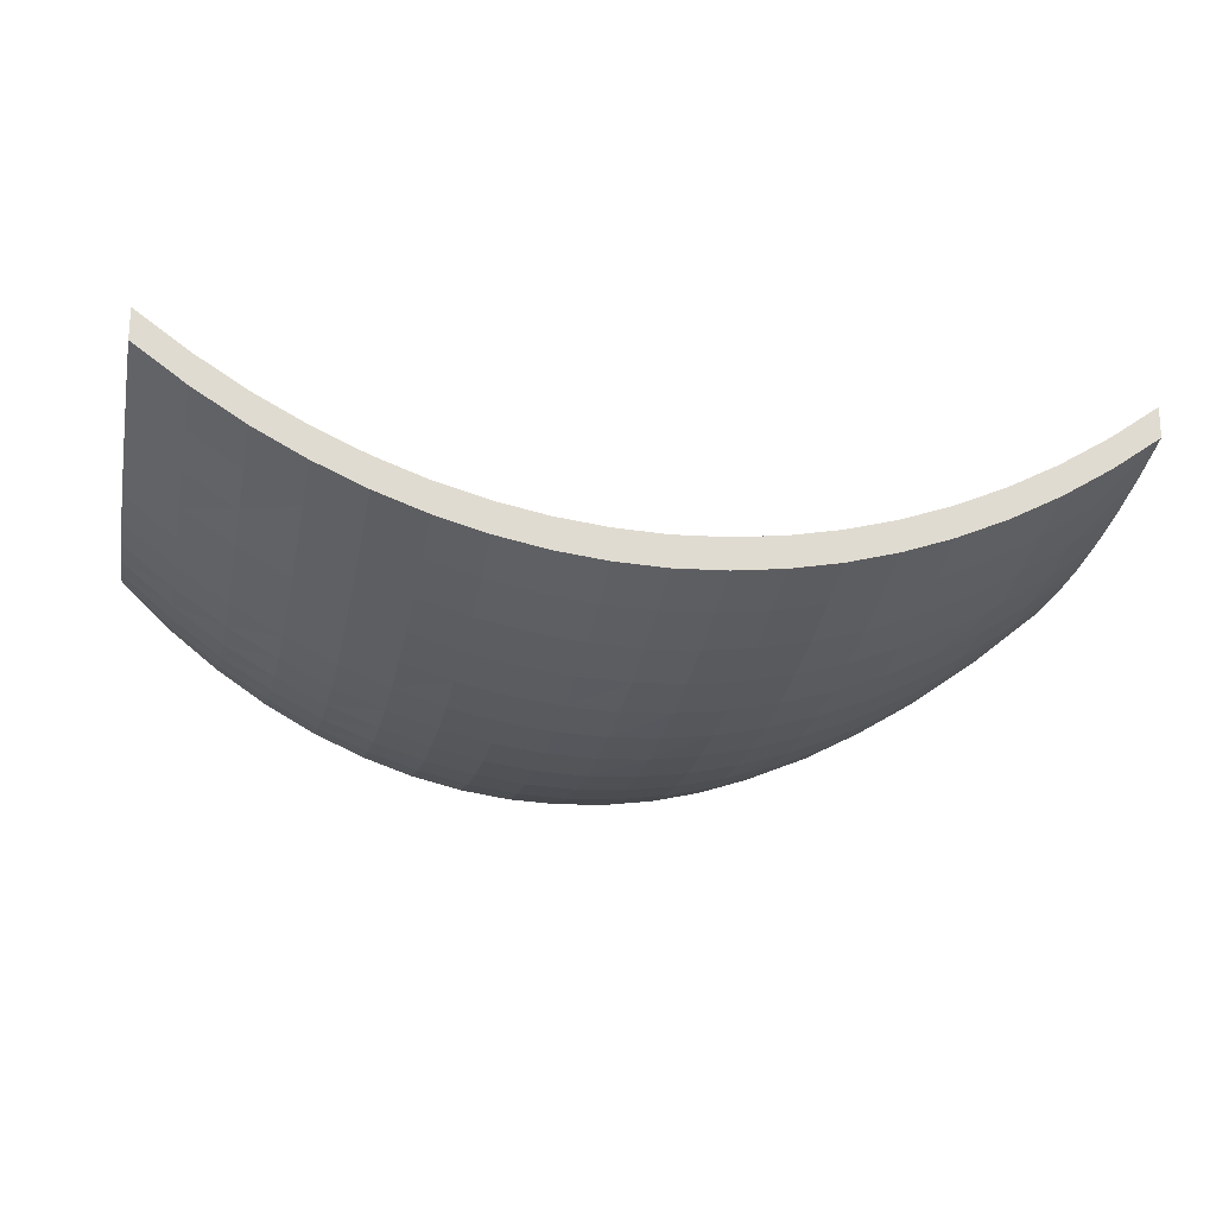
<metadata>
{"format":"obj","ext":"obj","renderer":"f3d","projection":"perspective","resolution":1024,"background":"white","views":[{"elev":-20.5,"azim":168.0,"up":"+Z"}]}
</metadata>
<code>
v -0.45 0 0.2057
v -0.45 0.05 0.1891
v -0.45 0.1 0.1779
v -0.45 0.15 0.1714
v -0.45 0.2 0.1692
v -0.45 0.25 0.1708
v -0.45 0.3 0.1761
v -0.45 0.35 0.1846
v -0.45 0.4 0.1962
v -0.45 0.45 0.2107
v -0.45 0.5 0.2278
v -0.4 0 0.1593
v -0.4 0.05 0.1449
v -0.4 0.1 0.1356
v -0.4 0.15 0.1307
v -0.4 0.2 0.1298
v -0.4 0.25 0.1325
v -0.4 0.3 0.1387
v -0.4 0.35 0.1479
v -0.4 0.4 0.1601
v -0.4 0.45 0.1749
v -0.4 0.5 0.1924
v -0.35 0 0.1199
v -0.35 0.05 0.1073
v -0.35 0.1 0.09945
v -0.35 0.15 0.09581
v -0.35 0.2 0.09598
v -0.35 0.25 0.09964
v -0.35 0.3 0.1065
v -0.35 0.35 0.1163
v -0.35 0.4 0.1288
v -0.35 0.45 0.1439
v -0.35 0.5 0.1618
v -0.3 0 0.08672
v -0.3 0.05 0.0756
v -0.3 0.1 0.06896
v -0.3 0.15 0.06634
v -0.3 0.2 0.06738
v -0.3 0.25 0.07173
v -0.3 0.3 0.07908
v -0.3 0.35 0.0892
v -0.3 0.4 0.102
v -0.3 0.45 0.1176
v -0.3 0.5 0.1358
v -0.25 0 0.05939
v -0.25 0.05 0.04941
v -0.25 0.1 0.04374
v -0.25 0.15 0.04194
v -0.25 0.2 0.04363
v -0.25 0.25 0.04845
v -0.25 0.3 0.05612
v -0.25 0.35 0.06657
v -0.25 0.4 0.07978
v -0.25 0.45 0.09568
v -0.25 0.5 0.1142
v -0.2 0 0.0375
v -0.2 0.05 0.02841
v -0.2 0.1 0.02349
v -0.2 0.15 0.0223
v -0.2 0.2 0.02442
v -0.2 0.25 0.0295
v -0.2 0.3 0.03748
v -0.2 0.35 0.04827
v -0.2 0.4 0.06181
v -0.2 0.45 0.078
v -0.2 0.5 0.09678
v -0.15 0 0.02078
v -0.15 0.05 0.01236
v -0.15 0.1 0.007987
v -0.15 0.15 0.00716
v -0.15 0.2 0.009476
v -0.15 0.25 0.01482
v -0.15 0.3 0.0231
v -0.15 0.35 0.0342
v -0.15 0.4 0.04798
v -0.15 0.45 0.06439
v -0.15 0.5 0.08334
v -0.1 0 0.00904
v -0.1 0.05 0.001068
v -0.1 0.1 -0.00302
v -0.1 0.15 -0.003741
v -0.1 0.2 -0.001226
v -0.1 0.25 0.00438
v -0.1 0.3 0.0129
v -0.1 0.35 0.0242
v -0.1 0.4 0.03817
v -0.1 0.45 0.05472
v -0.1 0.5 0.0738
v -0.05 0 0.002136
v -0.05 0.05 -0.005649
v -0.05 0.1 -0.009773
v -0.05 0.15 -0.01037
v -0.05 0.2 -0.007672
v -0.05 0.25 -0.001896
v -0.05 0.3 0.006772
v -0.05 0.35 0.01819
v -0.05 0.4 0.03226
v -0.05 0.45 0.0489
v -0.05 0.5 0.06806
v 0 0 0
v 0 0.05 -0.008069
v 0 0.1 -0.01217
v 0 0.15 -0.01269
v 0 0.2 -0.009914
v 0 0.25 -0.004076
v 0 0.3 0.004645
v 0 0.35 0.01611
v 0 0.4 0.03022
v 0 0.45 0.04689
v 0 0.5 0.06607
v 0.05 0 0.002136
v 0.05 0.05 -0.005649
v 0.05 0.1 -0.009773
v 0.05 0.15 -0.01037
v 0.05 0.2 -0.007672
v 0.05 0.25 -0.001896
v 0.05 0.3 0.006772
v 0.05 0.35 0.01819
v 0.05 0.4 0.03226
v 0.05 0.45 0.0489
v 0.05 0.5 0.06806
v 0.1 0 0.00904
v 0.1 0.05 0.001068
v 0.1 0.1 -0.00302
v 0.1 0.15 -0.003741
v 0.1 0.2 -0.001226
v 0.1 0.25 0.00438
v 0.1 0.3 0.0129
v 0.1 0.35 0.0242
v 0.1 0.4 0.03817
v 0.1 0.45 0.05472
v 0.1 0.5 0.0738
v 0.15 0 0.02078
v 0.15 0.05 0.01236
v 0.15 0.1 0.007987
v 0.15 0.15 0.00716
v 0.15 0.2 0.009476
v 0.15 0.25 0.01482
v 0.15 0.3 0.0231
v 0.15 0.35 0.0342
v 0.15 0.4 0.04798
v 0.15 0.45 0.06439
v 0.15 0.5 0.08334
v 0.2 0 0.0375
v 0.2 0.05 0.02841
v 0.2 0.1 0.02349
v 0.2 0.15 0.0223
v 0.2 0.2 0.02442
v 0.2 0.25 0.0295
v 0.2 0.3 0.03748
v 0.2 0.35 0.04827
v 0.2 0.4 0.06181
v 0.2 0.45 0.078
v 0.2 0.5 0.09678
v 0.25 0 0.05939
v 0.25 0.05 0.04941
v 0.25 0.1 0.04374
v 0.25 0.15 0.04194
v 0.25 0.2 0.04363
v 0.25 0.25 0.04845
v 0.25 0.3 0.05612
v 0.25 0.35 0.06657
v 0.25 0.4 0.07978
v 0.25 0.45 0.09568
v 0.25 0.5 0.1142
v 0.3 0 0.08672
v 0.3 0.05 0.0756
v 0.3 0.1 0.06896
v 0.3 0.15 0.06634
v 0.3 0.2 0.06738
v 0.3 0.25 0.07173
v 0.3 0.3 0.07908
v 0.3 0.35 0.0892
v 0.3 0.4 0.102
v 0.3 0.45 0.1176
v 0.3 0.5 0.1358
v 0.35 0 0.1199
v 0.35 0.05 0.1073
v 0.35 0.1 0.09945
v 0.35 0.15 0.09581
v 0.35 0.2 0.09598
v 0.35 0.25 0.09964
v 0.35 0.3 0.1065
v 0.35 0.35 0.1163
v 0.35 0.4 0.1288
v 0.35 0.45 0.1439
v 0.35 0.5 0.1618
v 0.4 0 0.1593
v 0.4 0.05 0.1449
v 0.4 0.1 0.1356
v 0.4 0.15 0.1307
v 0.4 0.2 0.1298
v 0.4 0.25 0.1325
v 0.4 0.3 0.1387
v 0.4 0.35 0.1479
v 0.4 0.4 0.1601
v 0.4 0.45 0.1749
v 0.4 0.5 0.1924
v 0.45 0 0.2057
v 0.45 0.05 0.1891
v 0.45 0.1 0.1779
v 0.45 0.15 0.1714
v 0.45 0.2 0.1692
v 0.45 0.25 0.1708
v 0.45 0.3 0.1761
v 0.45 0.35 0.1846
v 0.45 0.4 0.1962
v 0.45 0.45 0.2107
v 0.45 0.5 0.2278
v -0.45 0 0.1757
v -0.45 0.05 0.1591
v -0.45 0.1 0.1479
v -0.45 0.15 0.1414
v -0.45 0.2 0.1392
v -0.45 0.25 0.1408
v -0.45 0.3 0.1461
v -0.45 0.35 0.1546
v -0.45 0.4 0.1662
v -0.45 0.45 0.1807
v -0.45 0.5 0.1978
v -0.4 0 0.1293
v -0.4 0.05 0.1149
v -0.4 0.1 0.1056
v -0.4 0.15 0.1007
v -0.4 0.2 0.09978
v -0.4 0.25 0.1025
v -0.4 0.3 0.1087
v -0.4 0.35 0.1179
v -0.4 0.4 0.1301
v -0.4 0.45 0.1449
v -0.4 0.5 0.1624
v -0.35 0 0.08986
v -0.35 0.05 0.0773
v -0.35 0.1 0.06945
v -0.35 0.15 0.06581
v -0.35 0.2 0.06598
v -0.35 0.25 0.06964
v -0.35 0.3 0.0765
v -0.35 0.35 0.08627
v -0.35 0.4 0.09876
v -0.35 0.45 0.1139
v -0.35 0.5 0.1318
v -0.3 0 0.05672
v -0.3 0.05 0.0456
v -0.3 0.1 0.03896
v -0.3 0.15 0.03634
v -0.3 0.2 0.03738
v -0.3 0.25 0.04173
v -0.3 0.3 0.04908
v -0.3 0.35 0.0592
v -0.3 0.4 0.07204
v -0.3 0.45 0.0876
v -0.3 0.5 0.1058
v -0.25 0 0.02939
v -0.25 0.05 0.01941
v -0.25 0.1 0.01374
v -0.25 0.15 0.01194
v -0.25 0.2 0.01363
v -0.25 0.25 0.01845
v -0.25 0.3 0.02612
v -0.25 0.35 0.03657
v -0.25 0.4 0.04978
v -0.25 0.45 0.06568
v -0.25 0.5 0.08423
v -0.2 0 0.007501
v -0.2 0.05 -0.001586
v -0.2 0.1 -0.006508
v -0.2 0.15 -0.007696
v -0.2 0.2 -0.005583
v -0.2 0.25 -0.0004954
v -0.2 0.3 0.007476
v -0.2 0.35 0.01827
v -0.2 0.4 0.03181
v -0.2 0.45 0.048
v -0.2 0.5 0.06678
v -0.15 0 -0.009216
v -0.15 0.05 -0.01764
v -0.15 0.1 -0.02201
v -0.15 0.15 -0.02284
v -0.15 0.2 -0.02052
v -0.15 0.25 -0.01518
v -0.15 0.3 -0.006895
v -0.15 0.35 0.004196
v -0.15 0.4 0.01798
v -0.15 0.45 0.03439
v -0.15 0.5 0.05334
v -0.1 0 -0.02096
v -0.1 0.05 -0.02893
v -0.1 0.1 -0.03302
v -0.1 0.15 -0.03374
v -0.1 0.2 -0.03123
v -0.1 0.25 -0.02562
v -0.1 0.3 -0.0171
v -0.1 0.35 -0.005798
v -0.1 0.4 0.008166
v -0.1 0.45 0.02472
v -0.1 0.5 0.0438
v -0.05 0 -0.02786
v -0.05 0.05 -0.03565
v -0.05 0.1 -0.03977
v -0.05 0.15 -0.04037
v -0.05 0.2 -0.03767
v -0.05 0.25 -0.0319
v -0.05 0.3 -0.02323
v -0.05 0.35 -0.01181
v -0.05 0.4 0.002264
v -0.05 0.45 0.0189
v -0.05 0.5 0.03806
v 0 0 -0.03
v 0 0.05 -0.03807
v 0 0.1 -0.04217
v 0 0.15 -0.04269
v 0 0.2 -0.03991
v 0 0.25 -0.03408
v 0 0.3 -0.02535
v 0 0.35 -0.01389
v 0 0.4 0.000219
v 0 0.45 0.01689
v 0 0.5 0.03607
v 0.05 0 -0.02786
v 0.05 0.05 -0.03565
v 0.05 0.1 -0.03977
v 0.05 0.15 -0.04037
v 0.05 0.2 -0.03767
v 0.05 0.25 -0.0319
v 0.05 0.3 -0.02323
v 0.05 0.35 -0.01181
v 0.05 0.4 0.002264
v 0.05 0.45 0.0189
v 0.05 0.5 0.03806
v 0.1 0 -0.02096
v 0.1 0.05 -0.02893
v 0.1 0.1 -0.03302
v 0.1 0.15 -0.03374
v 0.1 0.2 -0.03123
v 0.1 0.25 -0.02562
v 0.1 0.3 -0.0171
v 0.1 0.35 -0.005798
v 0.1 0.4 0.008166
v 0.1 0.45 0.02472
v 0.1 0.5 0.0438
v 0.15 0 -0.009216
v 0.15 0.05 -0.01764
v 0.15 0.1 -0.02201
v 0.15 0.15 -0.02284
v 0.15 0.2 -0.02052
v 0.15 0.25 -0.01518
v 0.15 0.3 -0.006895
v 0.15 0.35 0.004196
v 0.15 0.4 0.01798
v 0.15 0.45 0.03439
v 0.15 0.5 0.05334
v 0.2 0 0.007501
v 0.2 0.05 -0.001586
v 0.2 0.1 -0.006508
v 0.2 0.15 -0.007696
v 0.2 0.2 -0.005583
v 0.2 0.25 -0.0004954
v 0.2 0.3 0.007476
v 0.2 0.35 0.01827
v 0.2 0.4 0.03181
v 0.2 0.45 0.048
v 0.2 0.5 0.06678
v 0.25 0 0.02939
v 0.25 0.05 0.01941
v 0.25 0.1 0.01374
v 0.25 0.15 0.01194
v 0.25 0.2 0.01363
v 0.25 0.25 0.01845
v 0.25 0.3 0.02612
v 0.25 0.35 0.03657
v 0.25 0.4 0.04978
v 0.25 0.45 0.06568
v 0.25 0.5 0.08423
v 0.3 0 0.05672
v 0.3 0.05 0.0456
v 0.3 0.1 0.03896
v 0.3 0.15 0.03634
v 0.3 0.2 0.03738
v 0.3 0.25 0.04173
v 0.3 0.3 0.04908
v 0.3 0.35 0.0592
v 0.3 0.4 0.07204
v 0.3 0.45 0.0876
v 0.3 0.5 0.1058
v 0.35 0 0.08986
v 0.35 0.05 0.0773
v 0.35 0.1 0.06945
v 0.35 0.15 0.06581
v 0.35 0.2 0.06598
v 0.35 0.25 0.06964
v 0.35 0.3 0.0765
v 0.35 0.35 0.08627
v 0.35 0.4 0.09876
v 0.35 0.45 0.1139
v 0.35 0.5 0.1318
v 0.4 0 0.1293
v 0.4 0.05 0.1149
v 0.4 0.1 0.1056
v 0.4 0.15 0.1007
v 0.4 0.2 0.09978
v 0.4 0.25 0.1025
v 0.4 0.3 0.1087
v 0.4 0.35 0.1179
v 0.4 0.4 0.1301
v 0.4 0.45 0.1449
v 0.4 0.5 0.1624
v 0.45 0 0.1757
v 0.45 0.05 0.1591
v 0.45 0.1 0.1479
v 0.45 0.15 0.1414
v 0.45 0.2 0.1392
v 0.45 0.25 0.1408
v 0.45 0.3 0.1461
v 0.45 0.35 0.1546
v 0.45 0.4 0.1662
v 0.45 0.45 0.1807
v 0.45 0.5 0.1978
f 1 12 2
f 2 12 13
f 2 13 3
f 3 13 14
f 3 14 4
f 4 14 15
f 4 15 5
f 5 15 16
f 5 16 6
f 6 16 17
f 6 17 7
f 7 17 18
f 7 18 8
f 8 18 19
f 8 19 9
f 9 19 20
f 9 20 10
f 10 20 21
f 10 21 11
f 11 21 22
f 12 23 13
f 13 23 24
f 13 24 14
f 14 24 25
f 14 25 15
f 15 25 26
f 15 26 16
f 16 26 27
f 16 27 17
f 17 27 28
f 17 28 18
f 18 28 29
f 18 29 19
f 19 29 30
f 19 30 20
f 20 30 31
f 20 31 21
f 21 31 32
f 21 32 22
f 22 32 33
f 23 34 24
f 24 34 35
f 24 35 25
f 25 35 36
f 25 36 26
f 26 36 37
f 26 37 27
f 27 37 38
f 27 38 28
f 28 38 39
f 28 39 29
f 29 39 40
f 29 40 30
f 30 40 41
f 30 41 31
f 31 41 42
f 31 42 32
f 32 42 43
f 32 43 33
f 33 43 44
f 34 45 35
f 35 45 46
f 35 46 36
f 36 46 47
f 36 47 37
f 37 47 48
f 37 48 38
f 38 48 49
f 38 49 39
f 39 49 50
f 39 50 40
f 40 50 51
f 40 51 41
f 41 51 52
f 41 52 42
f 42 52 53
f 42 53 43
f 43 53 54
f 43 54 44
f 44 54 55
f 45 56 46
f 46 56 57
f 46 57 47
f 47 57 58
f 47 58 48
f 48 58 59
f 48 59 49
f 49 59 60
f 49 60 50
f 50 60 61
f 50 61 51
f 51 61 62
f 51 62 52
f 52 62 63
f 52 63 53
f 53 63 64
f 53 64 54
f 54 64 65
f 54 65 55
f 55 65 66
f 56 67 57
f 57 67 68
f 57 68 58
f 58 68 69
f 58 69 59
f 59 69 70
f 59 70 60
f 60 70 71
f 60 71 61
f 61 71 72
f 61 72 62
f 62 72 73
f 62 73 63
f 63 73 74
f 63 74 64
f 64 74 75
f 64 75 65
f 65 75 76
f 65 76 66
f 66 76 77
f 67 78 68
f 68 78 79
f 68 79 69
f 69 79 80
f 69 80 70
f 70 80 81
f 70 81 71
f 71 81 82
f 71 82 72
f 72 82 83
f 72 83 73
f 73 83 84
f 73 84 74
f 74 84 85
f 74 85 75
f 75 85 86
f 75 86 76
f 76 86 87
f 76 87 77
f 77 87 88
f 78 89 79
f 79 89 90
f 79 90 80
f 80 90 91
f 80 91 81
f 81 91 92
f 81 92 82
f 82 92 93
f 82 93 83
f 83 93 94
f 83 94 84
f 84 94 95
f 84 95 85
f 85 95 96
f 85 96 86
f 86 96 97
f 86 97 87
f 87 97 98
f 87 98 88
f 88 98 99
f 89 100 90
f 90 100 101
f 90 101 91
f 91 101 102
f 91 102 92
f 92 102 103
f 92 103 93
f 93 103 104
f 93 104 94
f 94 104 105
f 94 105 95
f 95 105 106
f 95 106 96
f 96 106 107
f 96 107 97
f 97 107 108
f 97 108 98
f 98 108 109
f 98 109 99
f 99 109 110
f 100 111 101
f 101 111 112
f 101 112 102
f 102 112 113
f 102 113 103
f 103 113 114
f 103 114 104
f 104 114 115
f 104 115 105
f 105 115 116
f 105 116 106
f 106 116 117
f 106 117 107
f 107 117 118
f 107 118 108
f 108 118 119
f 108 119 109
f 109 119 120
f 109 120 110
f 110 120 121
f 111 122 112
f 112 122 123
f 112 123 113
f 113 123 124
f 113 124 114
f 114 124 125
f 114 125 115
f 115 125 126
f 115 126 116
f 116 126 127
f 116 127 117
f 117 127 128
f 117 128 118
f 118 128 129
f 118 129 119
f 119 129 130
f 119 130 120
f 120 130 131
f 120 131 121
f 121 131 132
f 122 133 123
f 123 133 134
f 123 134 124
f 124 134 135
f 124 135 125
f 125 135 136
f 125 136 126
f 126 136 137
f 126 137 127
f 127 137 138
f 127 138 128
f 128 138 139
f 128 139 129
f 129 139 140
f 129 140 130
f 130 140 141
f 130 141 131
f 131 141 142
f 131 142 132
f 132 142 143
f 133 144 134
f 134 144 145
f 134 145 135
f 135 145 146
f 135 146 136
f 136 146 147
f 136 147 137
f 137 147 148
f 137 148 138
f 138 148 149
f 138 149 139
f 139 149 150
f 139 150 140
f 140 150 151
f 140 151 141
f 141 151 152
f 141 152 142
f 142 152 153
f 142 153 143
f 143 153 154
f 144 155 145
f 145 155 156
f 145 156 146
f 146 156 157
f 146 157 147
f 147 157 158
f 147 158 148
f 148 158 159
f 148 159 149
f 149 159 160
f 149 160 150
f 150 160 161
f 150 161 151
f 151 161 162
f 151 162 152
f 152 162 163
f 152 163 153
f 153 163 164
f 153 164 154
f 154 164 165
f 155 166 156
f 156 166 167
f 156 167 157
f 157 167 168
f 157 168 158
f 158 168 169
f 158 169 159
f 159 169 170
f 159 170 160
f 160 170 171
f 160 171 161
f 161 171 172
f 161 172 162
f 162 172 173
f 162 173 163
f 163 173 174
f 163 174 164
f 164 174 175
f 164 175 165
f 165 175 176
f 166 177 167
f 167 177 178
f 167 178 168
f 168 178 179
f 168 179 169
f 169 179 180
f 169 180 170
f 170 180 181
f 170 181 171
f 171 181 182
f 171 182 172
f 172 182 183
f 172 183 173
f 173 183 184
f 173 184 174
f 174 184 185
f 174 185 175
f 175 185 186
f 175 186 176
f 176 186 187
f 177 188 178
f 178 188 189
f 178 189 179
f 179 189 190
f 179 190 180
f 180 190 191
f 180 191 181
f 181 191 192
f 181 192 182
f 182 192 193
f 182 193 183
f 183 193 194
f 183 194 184
f 184 194 195
f 184 195 185
f 185 195 196
f 185 196 186
f 186 196 197
f 186 197 187
f 187 197 198
f 188 199 189
f 189 199 200
f 189 200 190
f 190 200 201
f 190 201 191
f 191 201 202
f 191 202 192
f 192 202 203
f 192 203 193
f 193 203 204
f 193 204 194
f 194 204 205
f 194 205 195
f 195 205 206
f 195 206 196
f 196 206 207
f 196 207 197
f 197 207 208
f 197 208 198
f 198 208 209
f 210 211 221
f 211 222 221
f 211 212 222
f 212 223 222
f 212 213 223
f 213 224 223
f 213 214 224
f 214 225 224
f 214 215 225
f 215 226 225
f 215 216 226
f 216 227 226
f 216 217 227
f 217 228 227
f 217 218 228
f 218 229 228
f 218 219 229
f 219 230 229
f 219 220 230
f 220 231 230
f 221 222 232
f 222 233 232
f 222 223 233
f 223 234 233
f 223 224 234
f 224 235 234
f 224 225 235
f 225 236 235
f 225 226 236
f 226 237 236
f 226 227 237
f 227 238 237
f 227 228 238
f 228 239 238
f 228 229 239
f 229 240 239
f 229 230 240
f 230 241 240
f 230 231 241
f 231 242 241
f 232 233 243
f 233 244 243
f 233 234 244
f 234 245 244
f 234 235 245
f 235 246 245
f 235 236 246
f 236 247 246
f 236 237 247
f 237 248 247
f 237 238 248
f 238 249 248
f 238 239 249
f 239 250 249
f 239 240 250
f 240 251 250
f 240 241 251
f 241 252 251
f 241 242 252
f 242 253 252
f 243 244 254
f 244 255 254
f 244 245 255
f 245 256 255
f 245 246 256
f 246 257 256
f 246 247 257
f 247 258 257
f 247 248 258
f 248 259 258
f 248 249 259
f 249 260 259
f 249 250 260
f 250 261 260
f 250 251 261
f 251 262 261
f 251 252 262
f 252 263 262
f 252 253 263
f 253 264 263
f 254 255 265
f 255 266 265
f 255 256 266
f 256 267 266
f 256 257 267
f 257 268 267
f 257 258 268
f 258 269 268
f 258 259 269
f 259 270 269
f 259 260 270
f 260 271 270
f 260 261 271
f 261 272 271
f 261 262 272
f 262 273 272
f 262 263 273
f 263 274 273
f 263 264 274
f 264 275 274
f 265 266 276
f 266 277 276
f 266 267 277
f 267 278 277
f 267 268 278
f 268 279 278
f 268 269 279
f 269 280 279
f 269 270 280
f 270 281 280
f 270 271 281
f 271 282 281
f 271 272 282
f 272 283 282
f 272 273 283
f 273 284 283
f 273 274 284
f 274 285 284
f 274 275 285
f 275 286 285
f 276 277 287
f 277 288 287
f 277 278 288
f 278 289 288
f 278 279 289
f 279 290 289
f 279 280 290
f 280 291 290
f 280 281 291
f 281 292 291
f 281 282 292
f 282 293 292
f 282 283 293
f 283 294 293
f 283 284 294
f 284 295 294
f 284 285 295
f 285 296 295
f 285 286 296
f 286 297 296
f 287 288 298
f 288 299 298
f 288 289 299
f 289 300 299
f 289 290 300
f 290 301 300
f 290 291 301
f 291 302 301
f 291 292 302
f 292 303 302
f 292 293 303
f 293 304 303
f 293 294 304
f 294 305 304
f 294 295 305
f 295 306 305
f 295 296 306
f 296 307 306
f 296 297 307
f 297 308 307
f 298 299 309
f 299 310 309
f 299 300 310
f 300 311 310
f 300 301 311
f 301 312 311
f 301 302 312
f 302 313 312
f 302 303 313
f 303 314 313
f 303 304 314
f 304 315 314
f 304 305 315
f 305 316 315
f 305 306 316
f 306 317 316
f 306 307 317
f 307 318 317
f 307 308 318
f 308 319 318
f 309 310 320
f 310 321 320
f 310 311 321
f 311 322 321
f 311 312 322
f 312 323 322
f 312 313 323
f 313 324 323
f 313 314 324
f 314 325 324
f 314 315 325
f 315 326 325
f 315 316 326
f 316 327 326
f 316 317 327
f 317 328 327
f 317 318 328
f 318 329 328
f 318 319 329
f 319 330 329
f 320 321 331
f 321 332 331
f 321 322 332
f 322 333 332
f 322 323 333
f 323 334 333
f 323 324 334
f 324 335 334
f 324 325 335
f 325 336 335
f 325 326 336
f 326 337 336
f 326 327 337
f 327 338 337
f 327 328 338
f 328 339 338
f 328 329 339
f 329 340 339
f 329 330 340
f 330 341 340
f 331 332 342
f 332 343 342
f 332 333 343
f 333 344 343
f 333 334 344
f 334 345 344
f 334 335 345
f 335 346 345
f 335 336 346
f 336 347 346
f 336 337 347
f 337 348 347
f 337 338 348
f 338 349 348
f 338 339 349
f 339 350 349
f 339 340 350
f 340 351 350
f 340 341 351
f 341 352 351
f 342 343 353
f 343 354 353
f 343 344 354
f 344 355 354
f 344 345 355
f 345 356 355
f 345 346 356
f 346 357 356
f 346 347 357
f 347 358 357
f 347 348 358
f 348 359 358
f 348 349 359
f 349 360 359
f 349 350 360
f 350 361 360
f 350 351 361
f 351 362 361
f 351 352 362
f 352 363 362
f 353 354 364
f 354 365 364
f 354 355 365
f 355 366 365
f 355 356 366
f 356 367 366
f 356 357 367
f 357 368 367
f 357 358 368
f 358 369 368
f 358 359 369
f 359 370 369
f 359 360 370
f 360 371 370
f 360 361 371
f 361 372 371
f 361 362 372
f 362 373 372
f 362 363 373
f 363 374 373
f 364 365 375
f 365 376 375
f 365 366 376
f 366 377 376
f 366 367 377
f 367 378 377
f 367 368 378
f 368 379 378
f 368 369 379
f 369 380 379
f 369 370 380
f 370 381 380
f 370 371 381
f 371 382 381
f 371 372 382
f 372 383 382
f 372 373 383
f 373 384 383
f 373 374 384
f 374 385 384
f 375 376 386
f 376 387 386
f 376 377 387
f 377 388 387
f 377 378 388
f 378 389 388
f 378 379 389
f 379 390 389
f 379 380 390
f 380 391 390
f 380 381 391
f 381 392 391
f 381 382 392
f 382 393 392
f 382 383 393
f 383 394 393
f 383 384 394
f 384 395 394
f 384 385 395
f 385 396 395
f 386 387 397
f 387 398 397
f 387 388 398
f 388 399 398
f 388 389 399
f 389 400 399
f 389 390 400
f 390 401 400
f 390 391 401
f 391 402 401
f 391 392 402
f 392 403 402
f 392 393 403
f 393 404 403
f 393 394 404
f 394 405 404
f 394 395 405
f 395 406 405
f 395 396 406
f 396 407 406
f 397 398 408
f 398 409 408
f 398 399 409
f 399 410 409
f 399 400 410
f 400 411 410
f 400 401 411
f 401 412 411
f 401 402 412
f 402 413 412
f 402 403 413
f 403 414 413
f 403 404 414
f 404 415 414
f 404 405 415
f 405 416 415
f 405 406 416
f 406 417 416
f 406 407 417
f 407 418 417
f 2 3 211
f 3 212 211
f 3 4 212
f 4 213 212
f 4 5 213
f 5 214 213
f 5 6 214
f 6 215 214
f 6 7 215
f 7 216 215
f 7 8 216
f 8 217 216
f 8 9 217
f 9 218 217
f 9 10 218
f 10 219 218
f 10 11 219
f 11 220 219
f 11 22 220
f 22 231 220
f 22 33 231
f 33 242 231
f 33 44 242
f 44 253 242
f 44 55 253
f 55 264 253
f 55 66 264
f 66 275 264
f 66 77 275
f 77 286 275
f 77 88 286
f 88 297 286
f 88 99 297
f 99 308 297
f 99 110 308
f 110 319 308
f 110 121 319
f 121 330 319
f 121 132 330
f 132 341 330
f 132 143 341
f 143 352 341
f 143 154 352
f 154 363 352
f 154 165 363
f 165 374 363
f 165 176 374
f 176 385 374
f 176 187 385
f 187 396 385
f 187 198 396
f 198 407 396
f 198 209 407
f 209 418 407
f 209 208 418
f 208 417 418
f 208 207 417
f 207 416 417
f 207 206 416
f 206 415 416
f 206 205 415
f 205 414 415
f 205 204 414
f 204 413 414
f 204 203 413
f 203 412 413
f 203 202 412
f 202 411 412
f 202 201 411
f 201 410 411
f 201 200 410
f 200 409 410
f 200 199 409
f 199 408 409
f 199 188 408
f 188 397 408
f 188 177 397
f 177 386 397
f 177 166 386
f 166 375 386
f 166 155 375
f 155 364 375
f 155 144 364
f 144 353 364
f 144 133 353
f 133 342 353
f 133 122 342
f 122 331 342
f 122 111 331
f 111 320 331
f 111 100 320
f 100 309 320
f 100 89 309
f 89 298 309
f 89 78 298
f 78 287 298
f 78 67 287
f 67 276 287
f 67 56 276
f 56 265 276
f 56 45 265
f 45 254 265
f 45 34 254
f 34 243 254
f 34 23 243
f 23 232 243
f 23 12 232
f 12 221 232
f 12 1 221
f 1 210 221
f 1 2 210
f 2 211 210

</code>
